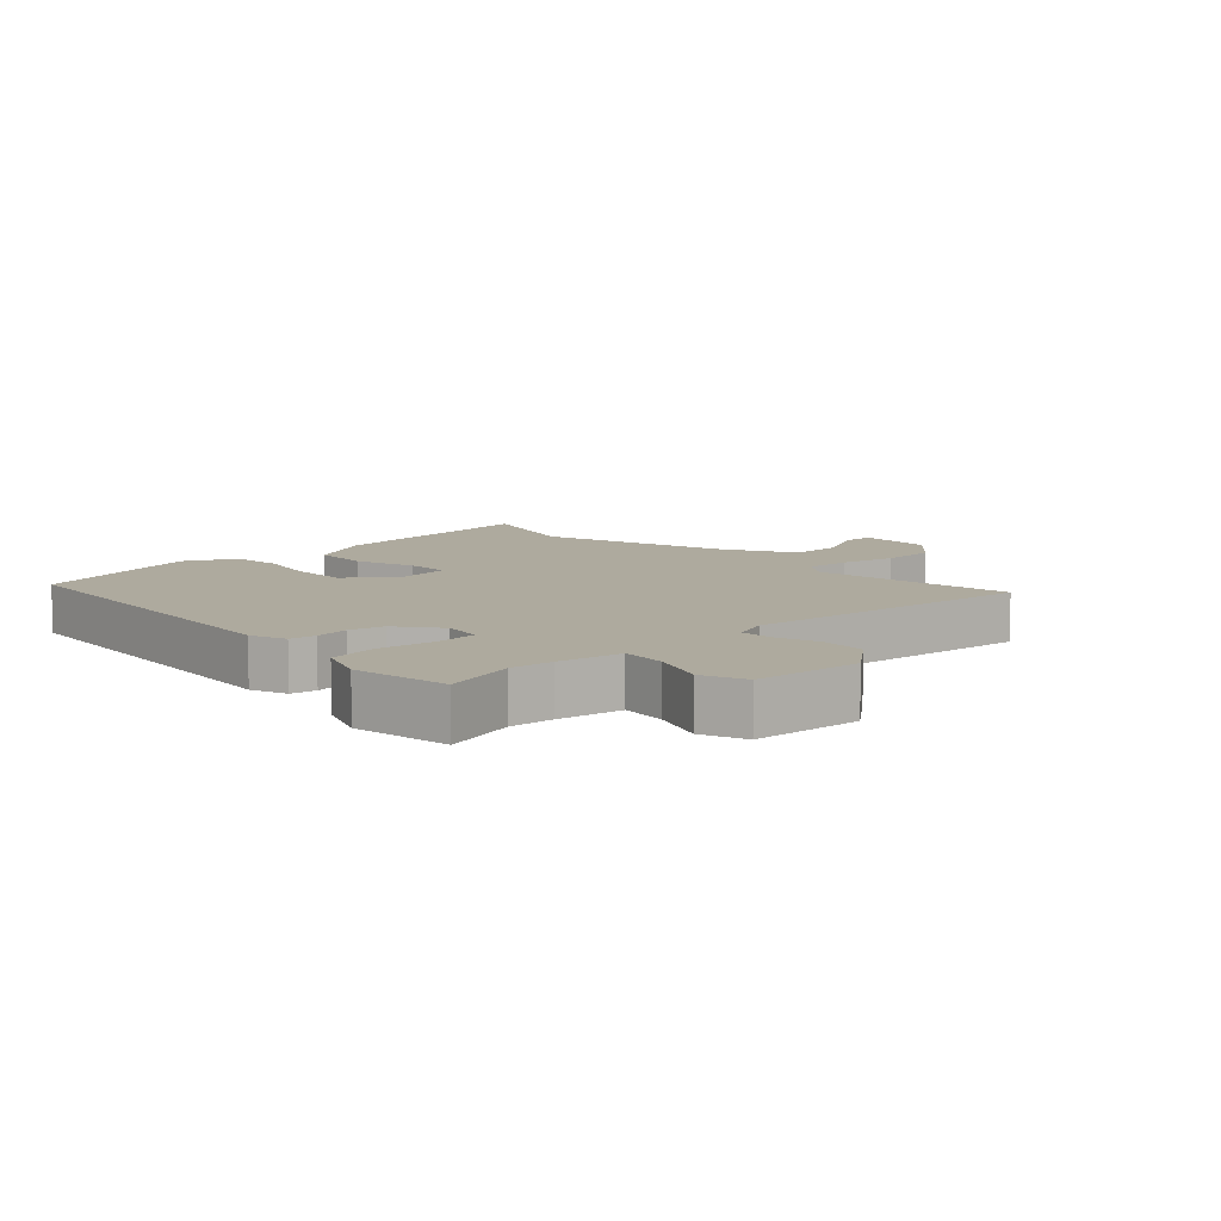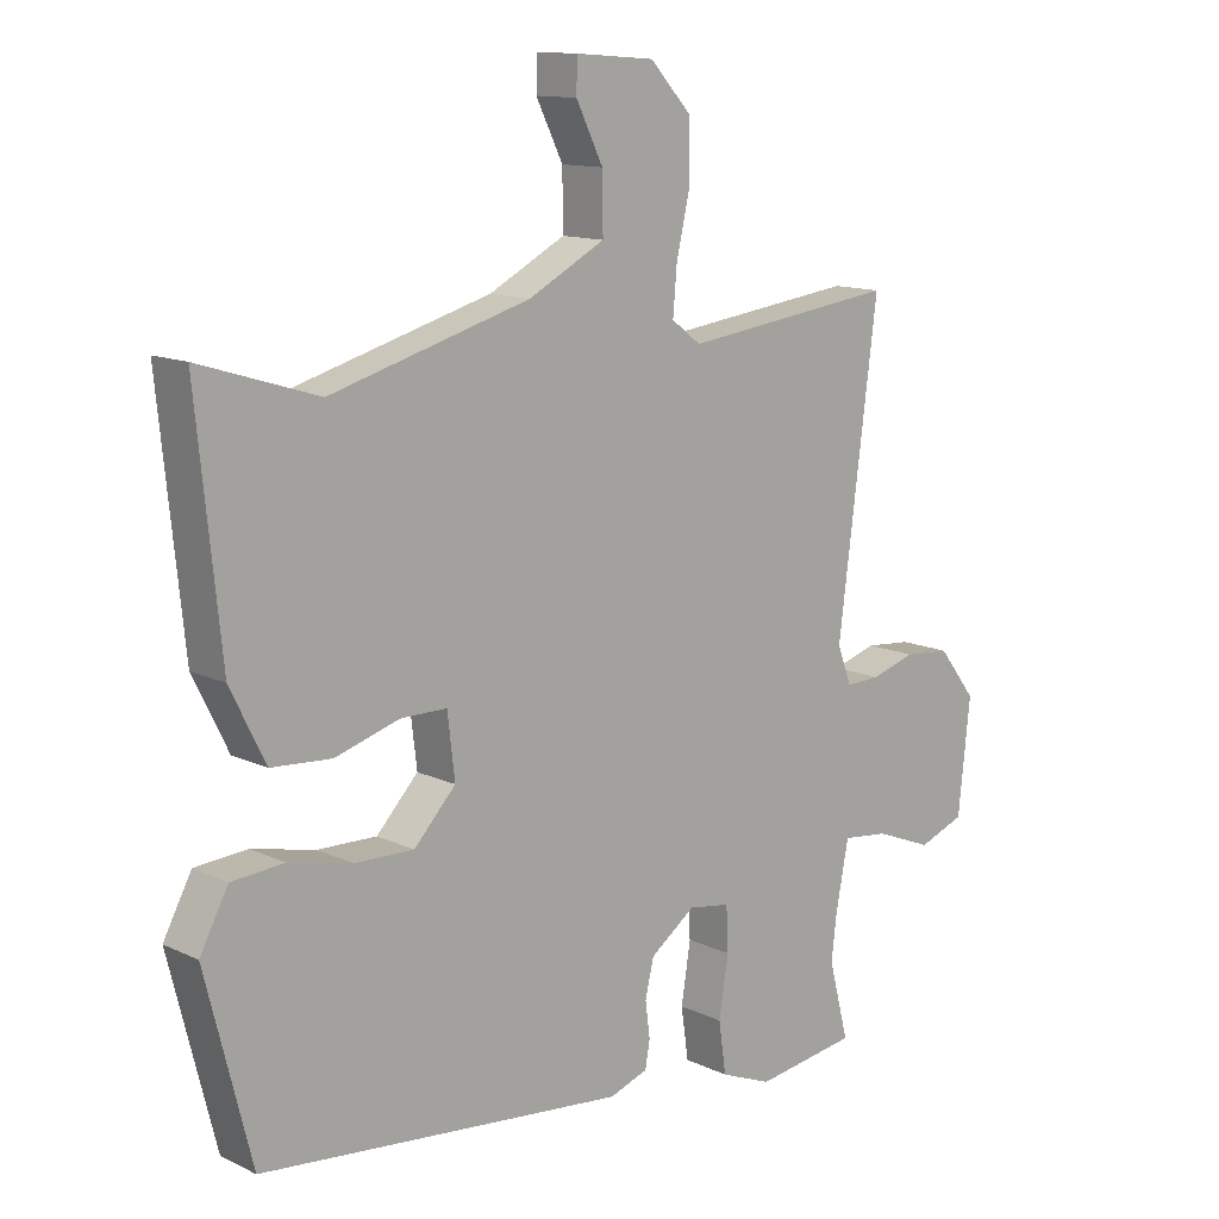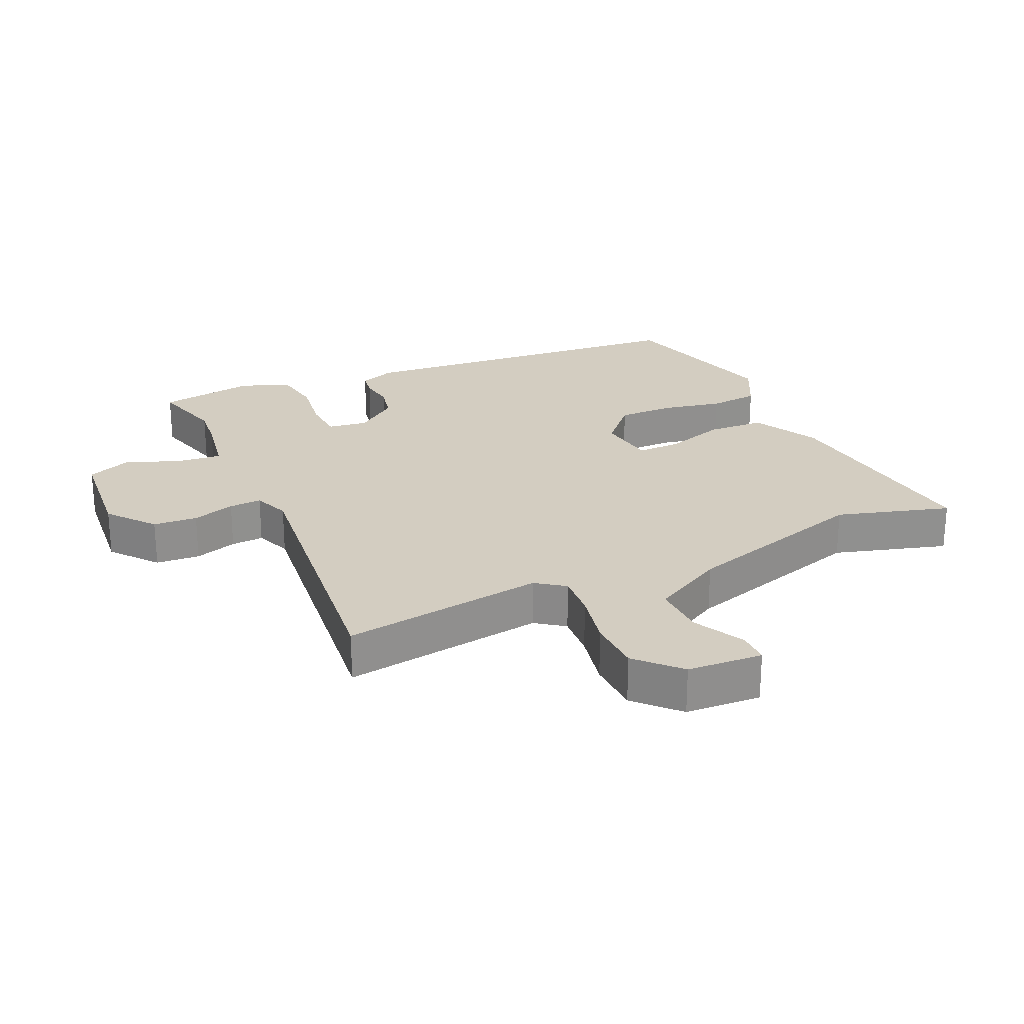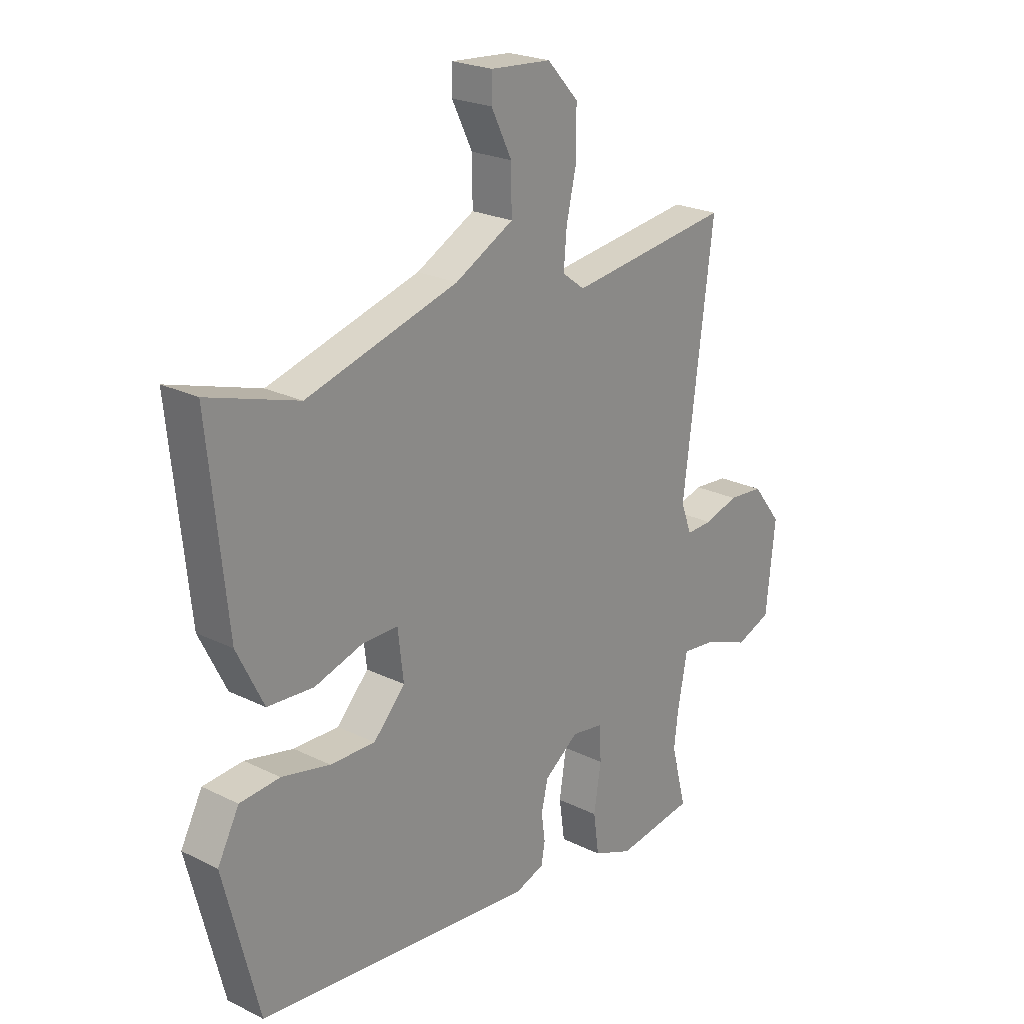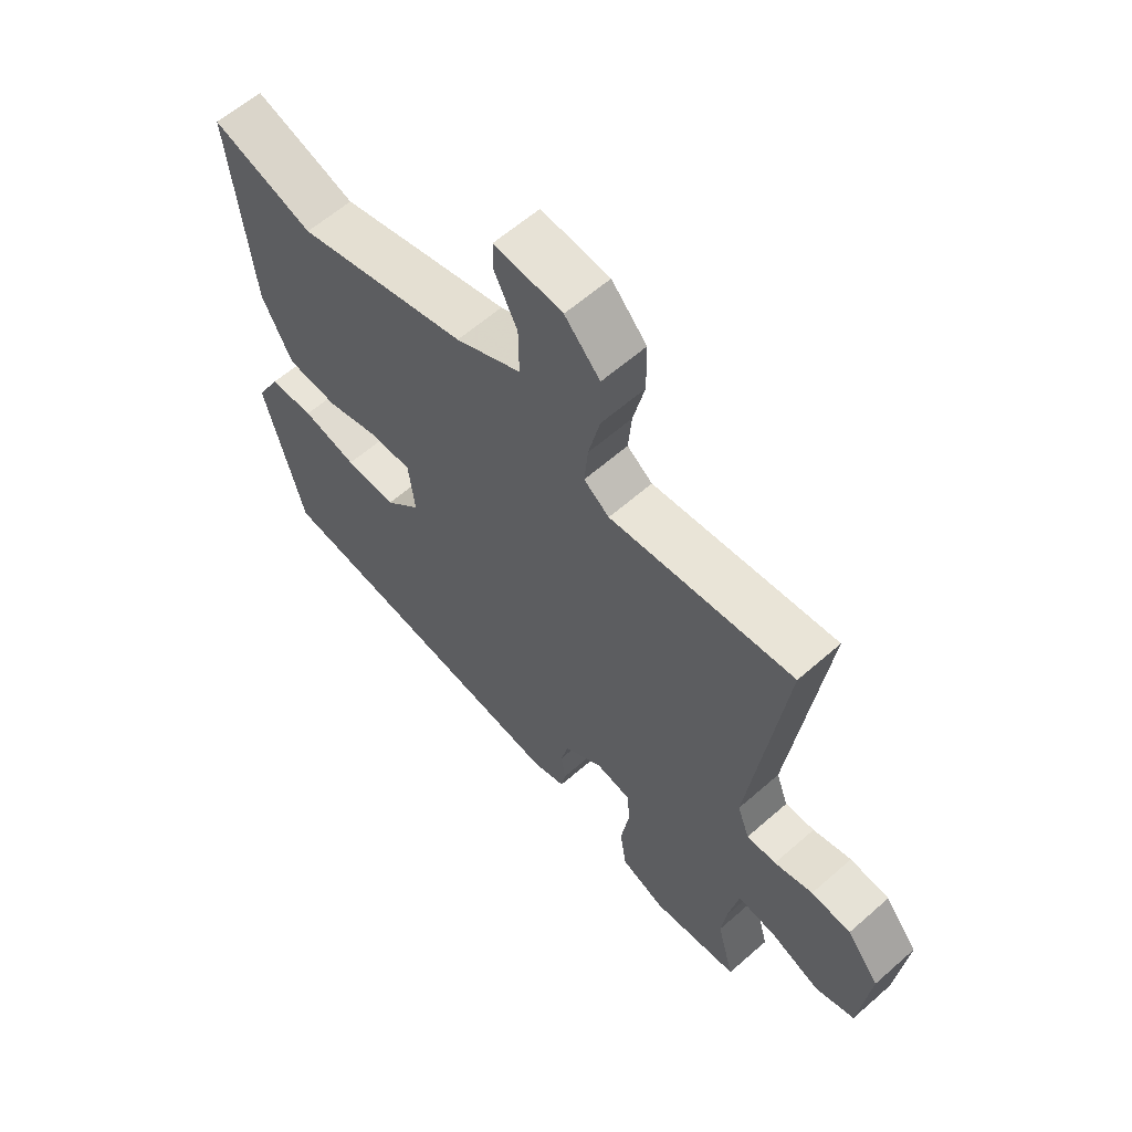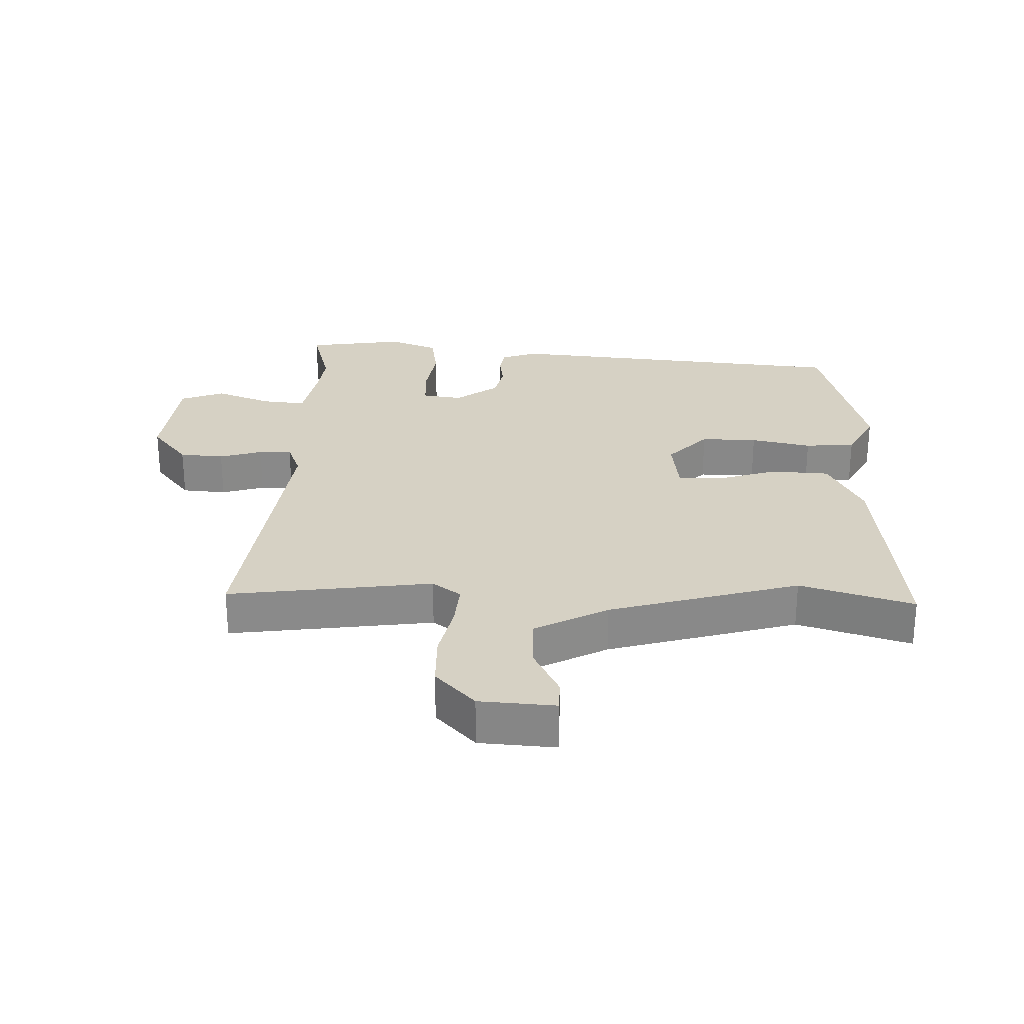
<metadata>
{"format":"obj","ext":"obj","renderer":"f3d","projection":"perspective","resolution":1024,"background":"white","views":[{"elev":9.2,"azim":-134.5,"up":"+Y"},{"elev":12.6,"azim":137.4,"up":"+Z"},{"elev":24.8,"azim":-25.4,"up":"+Y"},{"elev":23.1,"azim":130.0,"up":"+Z"},{"elev":61.1,"azim":-131.8,"up":"+Z"},{"elev":26.9,"azim":1.4,"up":"+Y"}]}
</metadata>
<code>
v -0.501 0.07 -0.504
v -0.471 0.07 -0.389
v -0.479 0.07 -0.322
v -0.498 0.07 -0.222
v -0.567 0.07 -0.23
v -0.653 0.07 -0.264
v -0.722 0.07 -0.238
v -0.74 0.07 -0.069
v -0.683 0.07 0.004
v -0.614 0.07 0.01
v -0.547 0.07 -0.01
v -0.496 0.07 -0.012
v -0.475 0.07 0.045
v -0.534 0.07 0.503
v -0.216 0.07 0.462
v -0.172 0.07 0.495
v -0.178 0.07 0.564
v -0.198 0.07 0.652
v -0.197 0.07 0.738
v -0.136 0.07 0.804
v -0.018 0.07 0.813
v -0.017 0.07 0.763
v -0.057 0.07 0.682
v -0.058 0.07 0.598
v 0.056 0.07 0.538
v 0.352 0.07 0.454
v 0.528 0.07 0.509
v 0.492 0.07 0.158
v 0.44 0.07 0.053
v 0.35 0.07 0.047
v 0.255 0.07 0.076
v 0.186 0.07 0.076
v 0.175 0.07 -0.017
v 0.237 0.07 -0.083
v 0.325 0.07 -0.081
v 0.419 0.07 -0.06
v 0.497 0.07 -0.066
v 0.539 0.07 -0.145
v 0.471 0.07 -0.415
v -0.073 0.07 -0.471
v -0.13 0.07 -0.451
v -0.137 0.07 -0.411
v -0.13 0.07 -0.358
v -0.143 0.07 -0.303
v -0.21 0.07 -0.254
v -0.272 0.07 -0.264
v -0.275 0.07 -0.33
v -0.261 0.07 -0.418
v -0.272 0.07 -0.495
v -0.349 0.07 -0.526
v -0.501 0 -0.504
v -0.471 0 -0.389
v -0.479 0 -0.322
v -0.498 0 -0.222
v -0.567 0 -0.23
v -0.653 0 -0.264
v -0.722 0 -0.238
v -0.74 0 -0.069
v -0.683 0 0.004
v -0.614 0 0.01
v -0.547 0 -0.01
v -0.496 0 -0.012
v -0.475 0 0.045
v -0.534 0 0.503
v -0.216 0 0.462
v -0.172 0 0.495
v -0.178 0 0.564
v -0.198 0 0.652
v -0.197 0 0.738
v -0.136 0 0.804
v -0.018 0 0.813
v -0.017 0 0.763
v -0.057 0 0.682
v -0.058 0 0.598
v 0.056 0 0.538
v 0.352 0 0.454
v 0.528 0 0.509
v 0.492 0 0.158
v 0.44 0 0.053
v 0.35 0 0.047
v 0.255 0 0.076
v 0.186 0 0.076
v 0.175 0 -0.017
v 0.237 0 -0.083
v 0.325 0 -0.081
v 0.419 0 -0.06
v 0.497 0 -0.066
v 0.539 0 -0.145
v 0.471 0 -0.415
v -0.073 0 -0.471
v -0.13 0 -0.451
v -0.137 0 -0.411
v -0.13 0 -0.358
v -0.143 0 -0.303
v -0.21 0 -0.254
v -0.272 0 -0.264
v -0.275 0 -0.33
v -0.261 0 -0.418
v -0.272 0 -0.495
v -0.349 0 -0.526
f 50 1 2
f 49 50 2
f 48 49 2
f 47 48 2
f 46 47 2 3
f 41 42 43
f 40 41 43
f 39 40 43
f 38 39 43
f 37 38 43
f 36 37 43
f 35 36 43
f 34 35 43 44
f 33 34 44 45
f 29 30 31
f 28 29 31
f 27 28 31
f 26 27 31
f 25 26 31 32
f 33 45 46
f 32 33 46
f 25 32 46
f 24 25 46
f 21 22 23
f 20 21 23
f 19 20 23
f 18 19 23
f 17 18 23
f 13 14 15
f 12 13 15 16
f 9 10 11
f 8 9 11
f 7 8 11
f 6 7 11
f 5 6 11
f 4 5 11 12
f 3 4 12 16
f 24 46 3 16
f 16 17 23 24
f 52 51 100
f 52 100 99
f 52 99 98
f 52 98 97
f 53 52 97 96
f 93 92 91
f 93 91 90
f 93 90 89
f 93 89 88
f 93 88 87
f 93 87 86
f 93 86 85
f 94 93 85 84
f 95 94 84 83
f 81 80 79
f 81 79 78
f 81 78 77
f 81 77 76
f 82 81 76 75
f 96 95 83
f 96 83 82
f 96 82 75
f 96 75 74
f 73 72 71
f 73 71 70
f 73 70 69
f 73 69 68
f 73 68 67
f 65 64 63
f 66 65 63 62
f 61 60 59
f 61 59 58
f 61 58 57
f 61 57 56
f 61 56 55
f 62 61 55 54
f 66 62 54 53
f 66 53 96 74
f 74 73 67 66
f 1 51 52 2
f 2 52 53 3
f 3 53 54 4
f 4 54 55 5
f 5 55 56 6
f 6 56 57 7
f 7 57 58 8
f 8 58 59 9
f 9 59 60 10
f 10 60 61 11
f 11 61 62 12
f 12 62 63 13
f 13 63 64 14
f 14 64 65 15
f 15 65 66 16
f 16 66 67 17
f 17 67 68 18
f 18 68 69 19
f 19 69 70 20
f 20 70 71 21
f 21 71 72 22
f 22 72 73 23
f 23 73 74 24
f 24 74 75 25
f 25 75 76 26
f 26 76 77 27
f 27 77 78 28
f 28 78 79 29
f 29 79 80 30
f 30 80 81 31
f 31 81 82 32
f 32 82 83 33
f 33 83 84 34
f 34 84 85 35
f 35 85 86 36
f 36 86 87 37
f 37 87 88 38
f 38 88 89 39
f 39 89 90 40
f 40 90 91 41
f 41 91 92 42
f 42 92 93 43
f 43 93 94 44
f 44 94 95 45
f 45 95 96 46
f 46 96 97 47
f 47 97 98 48
f 48 98 99 49
f 49 99 100 50
f 50 100 51 1

</code>
